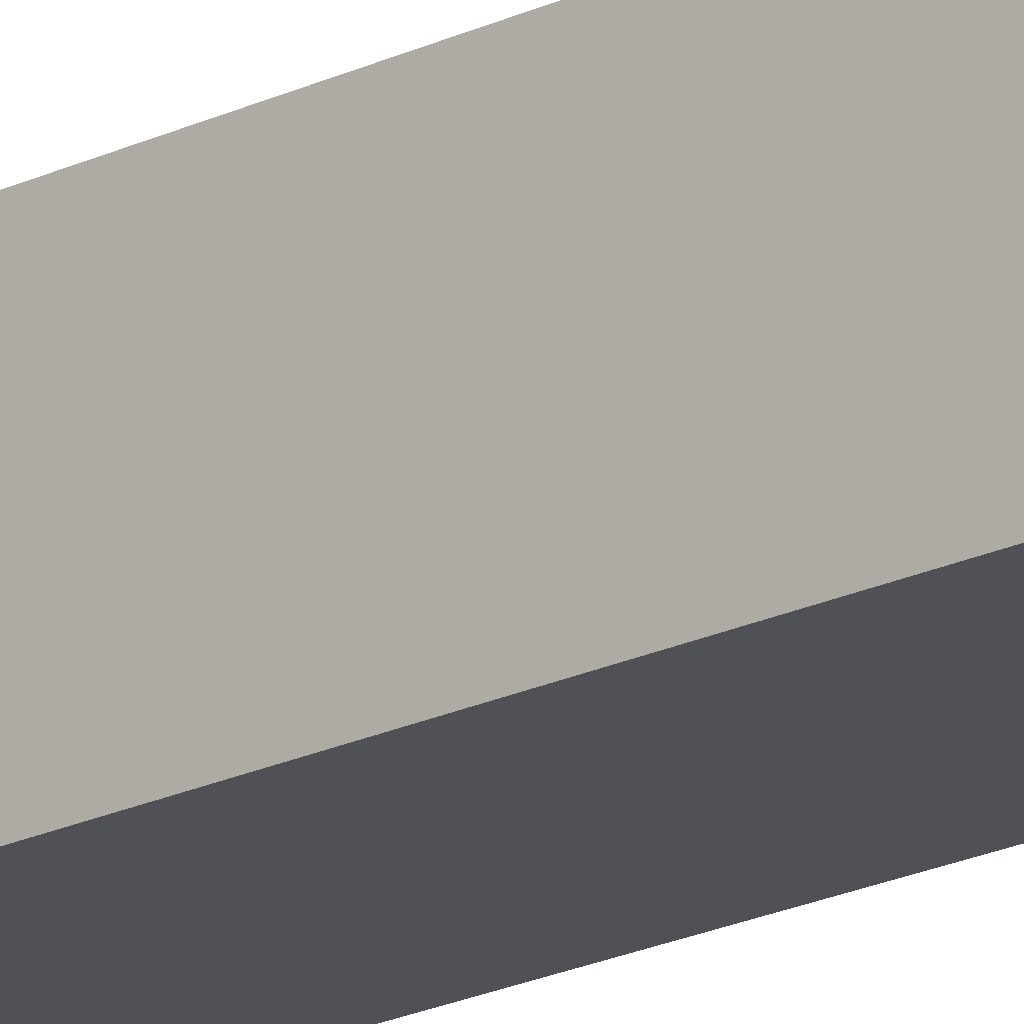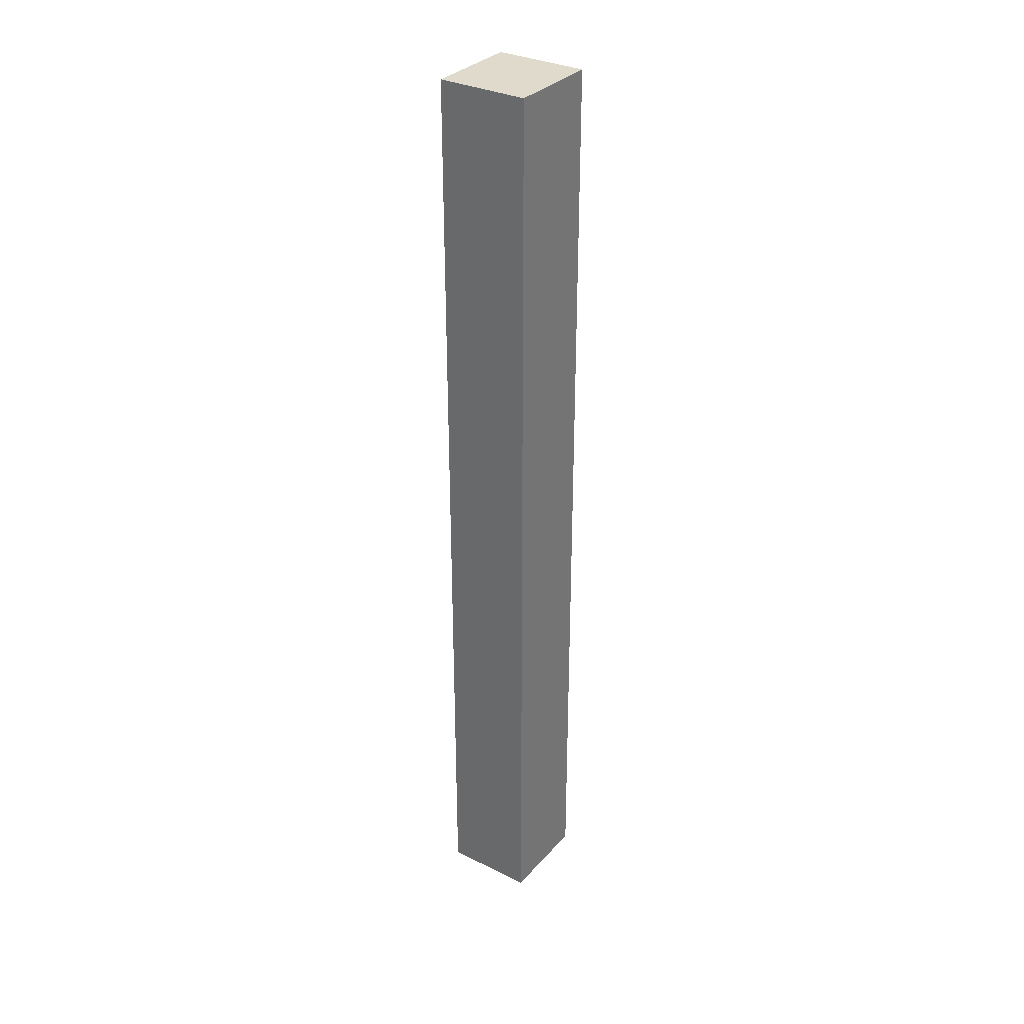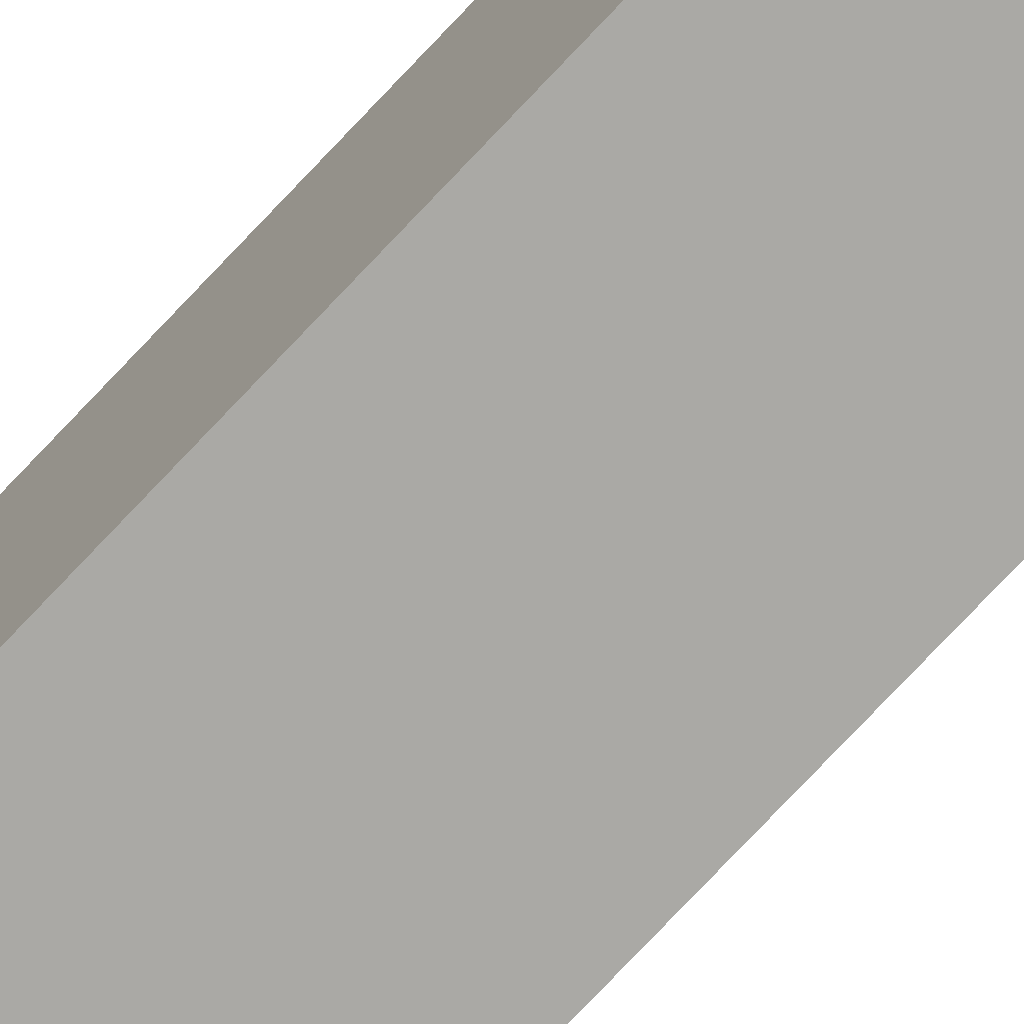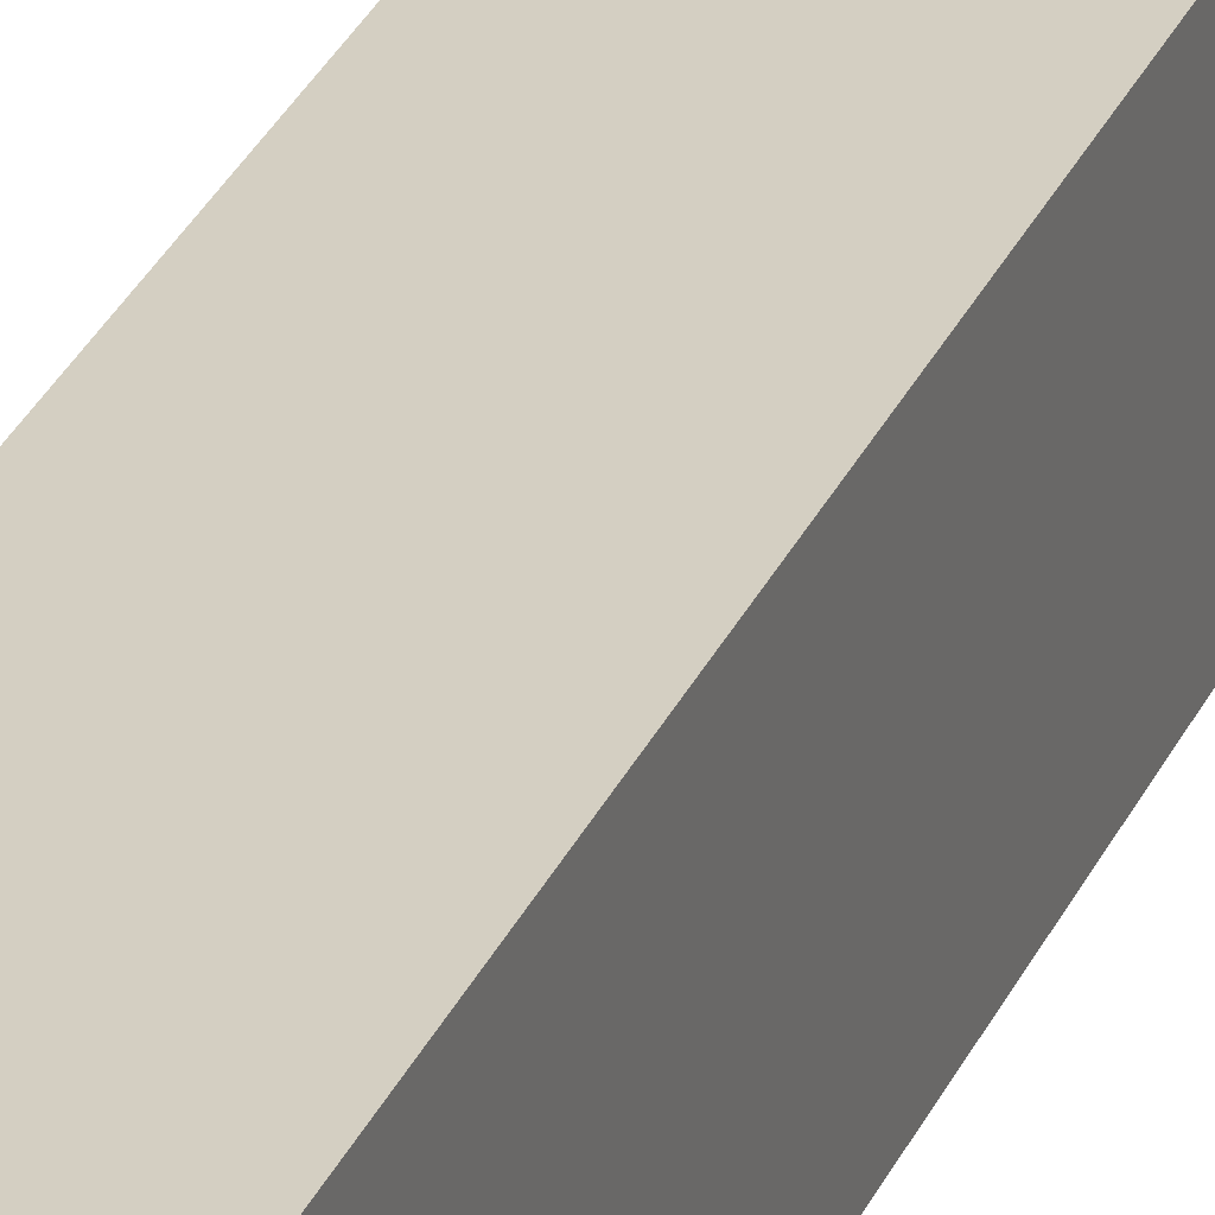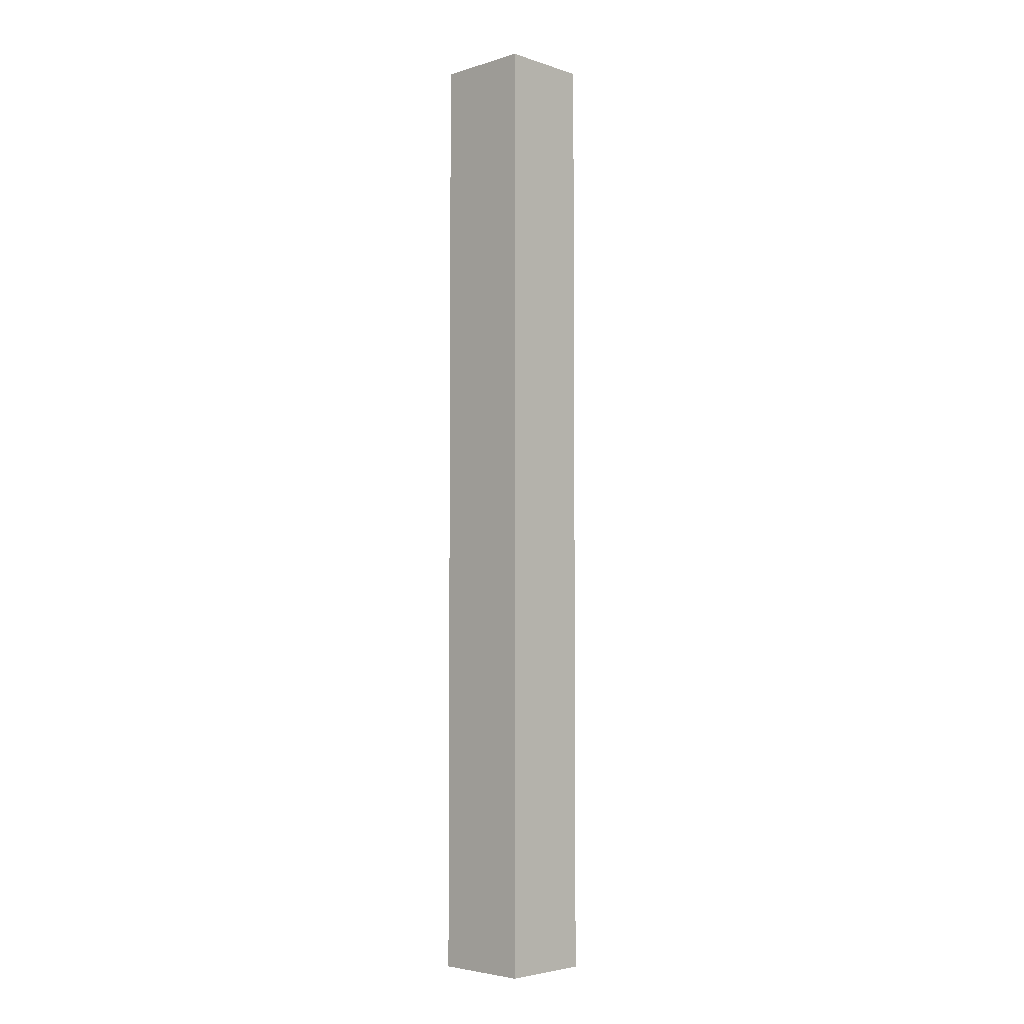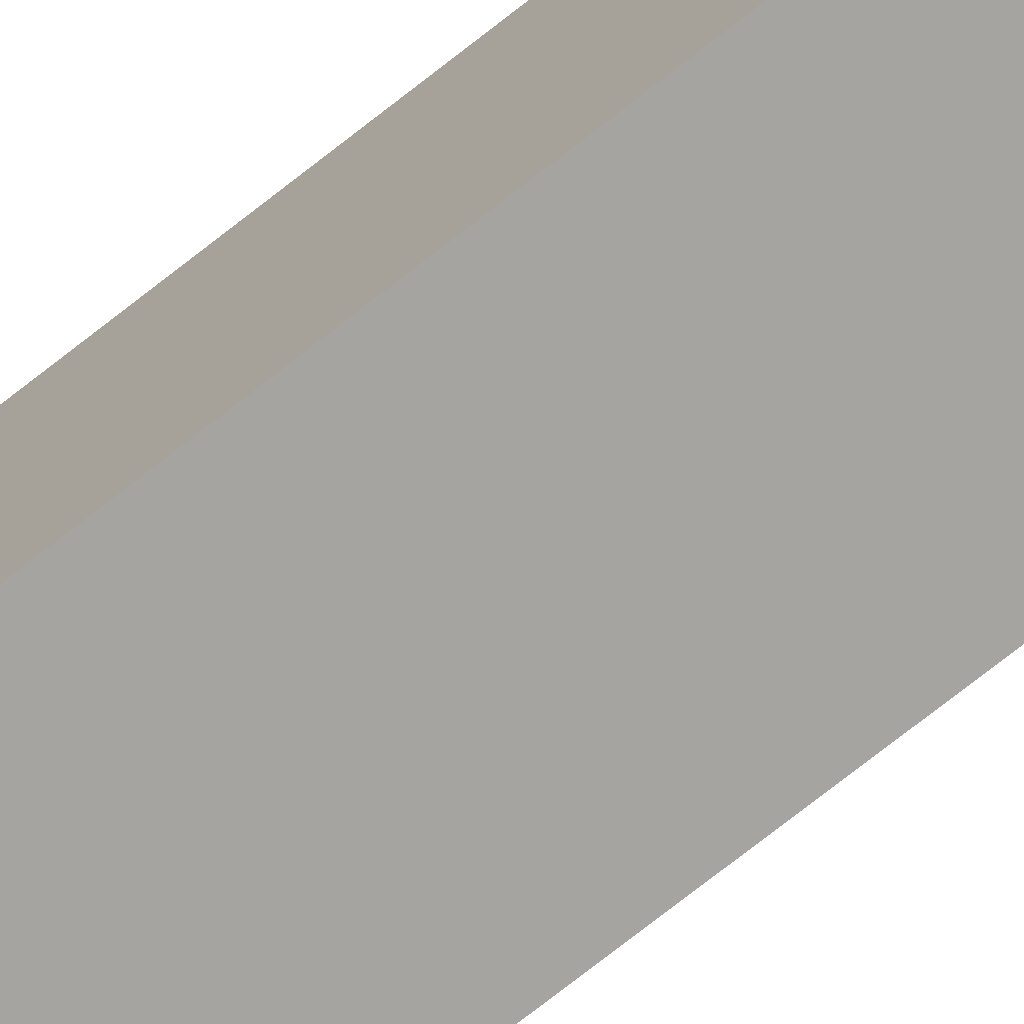
<metadata>
{"format":"obj","ext":"obj","renderer":"f3d","projection":"perspective","resolution":1024,"background":"white","views":[{"elev":-20.3,"azim":131.6,"up":"+Z"},{"elev":32.4,"azim":-145.6,"up":"+Y"},{"elev":-75.4,"azim":136.8,"up":"+Z"},{"elev":25.8,"azim":18.2,"up":"+Z"},{"elev":-4.2,"azim":134.1,"up":"+Y"},{"elev":-73.5,"azim":128.3,"up":"+Z"}]}
</metadata>
<code>
g Body21
v 80.2 97.21 1.472
v 80.2 97.21 2.528
v 81.2 97.21 2.528
v 81.2 97.21 1.472
v 80.2 86.79 1.472
v 81.2 86.79 1.472
v 80.2 86.79 2.528
v 81.2 86.79 2.528
f 1 2 4
f 4 2 3
f 5 1 6
f 6 1 4
f 7 5 8
f 8 5 6
f 2 7 3
f 3 7 8
f 8 6 3
f 3 6 4
f 7 2 5
f 5 2 1

</code>
